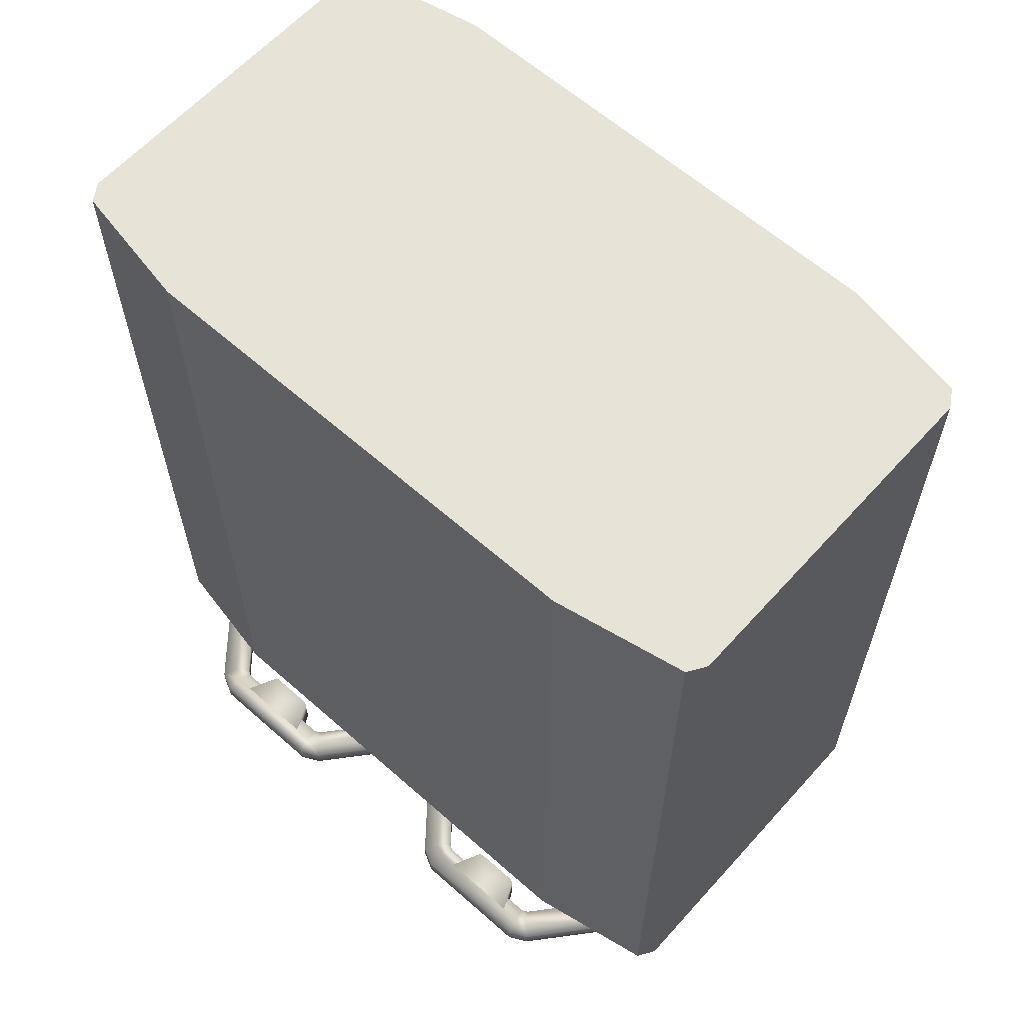
<metadata>
{"format":"obj","ext":"obj","renderer":"f3d","projection":"perspective","resolution":1024,"background":"white","views":[{"elev":61.8,"azim":-48.1,"up":"+Y"}]}
</metadata>
<code>
o col_RR_Battery_546318.002_RR_Battery_546318.002
v 2.5 -0.2935 0.2948
v 2.602 4.438 0.3598
v 0.3981 4.438 0.3598
v 2.717 4.438 0.9595
v 0.2556 4.438 1.104
v 0.2556 -0.2935 1.104
v 0.2832 -0.2935 0.9595
v 0.5 -0.2935 4.705
v 0.3981 4.438 4.64
v 0.3981 -0.2935 4.64
v 2.744 4.438 3.896
v 2.717 4.438 4.04
v 2.744 -0.2935 3.896
v 0.2556 -0.2935 3.896
v 2.132 -0.5 3.868
v 1.868 -0.5 3.868
v 2 -0.6 4
v 1.868 -0.5 4.132
v 2.132 -0.5 4.132
v 1.837 -0.5 3.778
v 1.942 -0.5 3.743
v 1.802 -0.5 4.358
v 2.198 -0.5 4.358
v 1.802 -0.3978 4.358
v 1.802 -0.3978 3.883
v 1.942 -0.3978 3.743
v 2.198 -0.3978 3.883
v 2.198 -0.3978 4.358
v 2.198 -0.5 3.883
v 2.058 -0.3978 3.743
v 2.186 -0.449 0.6774
v 2.186 -0.347 4.358
v 2.274 -0.296 1.536
v 2.363 -0.347 4.358
v 2.363 -0.347 0.6774
v 2.363 -0.449 4.358
v 2.363 -0.449 0.6774
v 2.274 -0.5 0.6774
v 2.274 -0.5 4.358
v 2.875 -0.449 3.827
v 2.964 -0.5 3.848
v 2.964 -0.296 3.152
v 2.856 -0.449 3.864
v 2.927 -0.5 3.92
v 2.397 -0.449 4.253
v 2.441 -0.5 4.332
v 2.441 -0.296 4.332
v 2.358 -0.5 4.358
v 0.6556 -0.449 4.27
v 0.5595 -0.5 4.332
v 0.6033 -0.347 4.253
v 0.5595 -0.296 4.332
v 0.6556 -0.347 4.27
v 3.052 -0.347 3.869
v 3.052 -0.347 3.131
v 2.964 -0.296 3.848
v 3.052 -0.449 3.131
v 2.964 -0.5 3.152
v 2.998 -0.347 3.976
v 2.927 -0.296 3.92
v 2.484 -0.347 4.41
v 2.372 -0.347 4.447
v 2.358 -0.296 4.358
v 0.6416 -0.296 4.358
v 0.6275 -0.347 4.447
v 0.5156 -0.347 4.41
v 0.6416 -0.5 4.358
v 0.868 -0.5 3.868
v 0.868 -0.5 4.132
v 1 -0.6 4
v 1.132 -0.5 3.868
v 1.132 -0.5 4.132
v 0.9423 -0.5 3.743
v 1.198 -0.5 3.883
v 1.198 -0.3978 4.358
v 1.198 -0.3978 3.883
v 1.198 -0.5 4.358
v 1.163 -0.3978 3.778
v 0.8017 -0.3978 3.883
v 0.8017 -0.5 4.358
v 0.8017 -0.3978 4.358
v 0.9423 -0.3978 3.743
v 1.058 -0.3978 3.743
v 0.7256 -0.296 0.6774
v 0.8139 -0.347 4.358
v 0.7256 -0.296 4.358
v 0.6372 -0.347 0.6774
v 0.6372 -0.347 4.358
v 0.7256 -0.5 0.6774
v 0.7256 -0.5 4.358
v 0.1245 -0.449 3.827
v 0.1436 -0.449 3.136
v 0.6033 -0.449 2.747
v 0.5595 -0.296 2.668
v 0.6416 -0.5 2.642
v 2.358 -0.5 2.642
v 2.397 -0.449 2.747
v 2.856 -0.449 3.136
v 2.397 -0.347 2.747
v 2.441 -0.296 2.668
v 2.927 -0.296 3.08
v 0.0362 -0.296 3.848
v -0.05214 -0.347 3.131
v 0.0362 -0.296 3.152
v -0.05214 -0.347 3.869
v 0.0362 -0.5 3.152
v 0.0362 -0.5 3.848
v 0.07287 -0.296 3.92
v 0.07287 -0.5 3.92
v 0.07287 -0.296 3.08
v 0.002183 -0.449 3.024
v 0.07287 -0.5 3.08
v 0.5156 -0.449 2.59
v 0.5595 -0.5 2.668
v 0.6275 -0.347 2.553
v 0.6416 -0.296 2.642
v 0.6275 -0.449 2.553
v 1.5 -0.296 2.642
v 2.358 -0.296 2.642
v 2.441 -0.5 2.668
v 2.927 -0.5 3.08
v 2.132 -0.5 3.132
v 2 -0.6 3
v 1.868 -0.5 3.132
v 1.868 -0.5 2.868
v 2.132 -0.5 2.868
v 2.058 -0.5 3.257
v 1.837 -0.5 3.222
v 2.198 -0.5 3.117
v 1.802 -0.3978 2.642
v 1.802 -0.3978 3.117
v 1.837 -0.3978 3.222
v 1.942 -0.3978 3.257
v 1.942 -0.5 3.257
v 2.058 -0.3978 3.257
v 2.198 -0.3978 3.117
v 2.198 -0.3978 2.642
v 1.5 -0.296 4.358
v 2.274 -0.296 3.5
v 2.274 -0.296 2.642
v 0.7256 -0.296 2.642
v 0.7256 -0.296 3.5
v 2.274 -0.3978 2.642
v 0.7256 -0.3978 4.358
v 2.274 -0.3978 4.358
v 0.7256 -0.3978 2.642
v 2.856 -0.347 3.136
v 0.868 -0.5 3.132
v 0.868 -0.5 2.868
v 1.132 -0.5 2.868
v 1.132 -0.5 3.132
v 1 -0.6 3
v 1.058 -0.5 3.257
v 1.198 -0.3978 2.642
v 1.198 -0.5 2.642
v 1.198 -0.3978 3.117
v 1.163 -0.5 3.222
v 0.8017 -0.3978 3.117
v 0.8017 -0.3978 2.642
v 0.8369 -0.5 3.222
v 0.9423 -0.3978 3.257
v 1.058 -0.3978 3.257
v 2.692 -0.347 3.635
v 2.692 -0.5 3.635
v 2.704 -0.5 3.653
v 2.704 -0.5 3.347
v 2.704 -0.347 3.347
v 2.964 -0.347 3.17
v 2.964 -0.5 3.17
v 2.692 -0.5 3.365
v 0.214 -0.5 3.653
v 0.0362 -0.5 3.738
v 0.214 -0.296 3.347
v 0.2256 -0.296 3.365
v 0.0362 -0.296 3.738
v 2.132 -0.5 1.868
v 2.132 -0.5 2.132
v 1.868 -0.5 1.868
v 2 -0.6 2
v 1.868 -0.5 2.132
v 1.802 -0.3978 2.358
v 1.802 -0.5 2.358
v 1.802 -0.3978 1.883
v 1.837 -0.3978 1.778
v 2.198 -0.3978 1.883
v 2.198 -0.3978 2.358
v 2.163 -0.3978 1.778
v 2.058 -0.3978 1.743
v 1.942 -0.3978 1.743
v 1.942 -0.5 1.743
v 2.875 -0.449 1.827
v 2.964 -0.5 1.152
v 2.964 -0.296 1.848
v 2.856 -0.449 1.864
v 2.927 -0.296 1.92
v 2.441 -0.5 2.332
v 0.6033 -0.347 2.253
v 0.6416 -0.296 2.358
v 2.964 -0.296 1.152
v 3.052 -0.347 1.131
v 3.052 -0.449 1.131
v 2.964 -0.5 1.848
v 2.998 -0.347 1.976
v 2.927 -0.5 1.92
v 2.441 -0.296 2.332
v 2.484 -0.449 2.41
v 2.372 -0.347 2.447
v 2.358 -0.296 2.358
v 2.358 -0.5 2.358
v 1.5 -0.296 2.358
v 0.5595 -0.296 2.332
v 0.5595 -0.5 2.332
v 0.07287 -0.5 1.92
v 0.6416 -0.5 2.358
v 0.868 -0.5 1.868
v 1 -0.6 2
v 1.132 -0.5 1.868
v 1.132 -0.5 2.132
v 0.868 -0.5 2.132
v 1.198 -0.3978 2.358
v 1.198 -0.3978 1.883
v 1.163 -0.5 1.778
v 1.058 -0.3978 1.743
v 0.8017 -0.3978 1.883
v 0.8017 -0.3978 2.358
v 0.8369 -0.5 1.778
v 0.9423 -0.3978 1.743
v 0.1245 -0.347 1.827
v 0.1436 -0.449 1.864
v 0.1436 -0.449 1.136
v 0.1436 -0.347 1.136
v 0.6033 -0.347 0.747
v 0.5595 -0.296 0.6684
v 0.6556 -0.347 0.73
v 2.358 -0.5 0.6416
v 2.397 -0.449 0.747
v 2.927 -0.5 1.08
v 1.5 -0.296 0.6416
v 0.0362 -0.296 1.848
v 0.0362 -0.296 1.152
v -0.05214 -0.449 1.869
v -0.05214 -0.449 1.131
v 0.0362 -0.5 1.152
v 0.0362 -0.5 1.848
v 0.07287 -0.296 1.92
v 0.07287 -0.296 1.08
v 0.002183 -0.449 1.024
v 0.07287 -0.5 1.08
v 0.5156 -0.347 0.5898
v 0.5595 -0.5 0.6684
v 0.6416 -0.296 0.6416
v 0.6416 -0.5 0.6416
v 2.358 -0.296 0.6416
v 2.441 -0.296 0.6684
v 2.484 -0.347 0.5898
v 2.441 -0.5 0.6684
v 2.132 -0.5 0.868
v 2.132 -0.5 1.132
v 1.868 -0.5 1.132
v 2 -0.6 1
v 1.868 -0.5 0.868
v 2.058 -0.5 1.257
v 1.802 -0.5 0.6416
v 2.163 -0.5 1.222
v 1.802 -0.3978 0.6416
v 1.802 -0.3978 1.117
v 1.942 -0.3978 1.257
v 2.058 -0.3978 1.257
v 2.198 -0.3978 1.117
v 2.198 -0.3978 0.6416
v 2.274 -0.296 1.5
v 2.274 -0.296 2.358
v 2.274 -0.296 0.6416
v 0.7256 -0.296 0.6416
v 0.7256 -0.296 1.5
v 0.7256 -0.296 2.358
v 2.274 -0.3978 0.6416
v 0.7256 -0.3978 2.358
v 2.274 -0.3978 2.358
v 0.7256 -0.3978 0.6416
v 2.998 -0.347 1.024
v 2.927 -0.296 1.08
v 2.998 -0.449 1.024
v 0.868 -0.5 1.132
v 0.868 -0.5 0.868
v 1.132 -0.5 0.868
v 1 -0.6 1
v 1.132 -0.5 1.132
v 1.198 -0.3978 0.6416
v 1.198 -0.3978 1.117
v 1.058 -0.3978 1.257
v 0.8017 -0.3978 1.117
v 0.8017 -0.5 0.6416
v 0.8017 -0.3978 0.6416
v 0.8369 -0.5 1.222
v 0.9423 -0.3978 1.257
v 2.692 -0.5 1.365
v 2.692 -0.347 1.635
v 2.692 -0.347 1.365
v 2.704 -0.347 1.347
v 0.214 -0.296 1.653
v 0.0362 -0.296 1.738
v 0.0362 -0.296 1.262
v 0.214 -0.5 1.347
v 0.214 -0.5 1.653
v 0.2256 -0.296 1.365
v 0.2256 -0.296 1.635
v 0.5 4.438 0.2948
v 0.5 -0.2935 0.2948
v 2.602 -0.2935 0.3598
v 0.3981 -0.2935 0.3598
v 2.744 4.438 1.104
v 2.744 -0.2935 1.104
v 2.717 -0.2935 0.9595
v 0.2832 4.438 0.9595
v 2.5 4.438 0.2948
v 2.5 4.438 4.705
v 0.5 4.438 4.705
v 2.5 -0.2935 4.705
v 2.602 -0.2935 4.64
v 2.602 4.438 4.64
v 2.717 -0.2935 4.04
v 0.2556 4.438 3.896
v 0.2832 4.438 4.04
v 0.2832 -0.2935 4.04
v 0.1436 -0.347 3.136
v 0.6033 -0.347 2.747
v 2.372 -0.449 2.553
v 0.6556 -0.347 2.73
v 1.837 -0.3978 3.778
v 0.1436 -0.449 3.864
v 0.7256 -0.296 1.536
v 0.6033 -0.449 4.253
v 0.6372 -0.449 0.6774
v 0.6372 -0.449 4.358
v -0.05214 -0.449 3.131
v 0.8369 -0.3978 3.778
v 2.372 -0.449 4.447
v 0.6275 -0.449 4.447
v 2.875 -0.347 3.173
v 2.163 -0.3978 3.222
v 2.163 -0.3978 3.778
v 2.875 -0.449 3.173
v 2.186 -0.449 4.358
v 2.274 -0.296 4.358
v 0.6556 -0.449 2.73
v 2.344 -0.449 2.73
v 2.344 -0.449 4.27
v 2.484 -0.449 2.59
v 3.052 -0.449 3.869
v 2.998 -0.449 3.976
v 0.1245 -0.449 3.173
v 0.002183 -0.347 3.024
v -0.05214 -0.449 3.869
v 0.002183 -0.449 3.976
v 0.002183 -0.347 3.976
v 2.484 -0.449 4.41
v 0.5156 -0.449 4.41
v 2.372 -0.347 2.553
v 2.484 -0.347 2.59
v 2.875 -0.347 3.827
v 0.5156 -0.347 2.59
v 2.397 -0.347 4.253
v 2.344 -0.347 4.27
v 0.8369 -0.3978 3.222
v 2.344 -0.347 2.73
v 0.8139 -0.347 0.6774
v 2.186 -0.347 0.6774
v 0.8139 -0.449 0.6774
v 0.8139 -0.449 4.358
v 0.1245 -0.347 3.173
v 0.1245 -0.347 3.827
v 2.274 -0.296 0.6774
v 2.998 -0.347 3.024
v 2.998 -0.449 3.024
v 0.1436 -0.347 3.864
v 2.856 -0.347 3.864
v 1.163 -0.3978 3.222
v 0.6275 -0.449 0.5533
v 2.372 -0.449 0.5533
v 1.163 -0.3978 1.778
v 0.1245 -0.449 1.827
v 0.6033 -0.449 2.253
v 0.6275 -0.347 2.447
v 0.5156 -0.347 2.41
v 0.8369 -0.3978 1.778
v 2.372 -0.449 2.447
v 0.6275 -0.449 2.447
v 2.875 -0.347 1.173
v 2.163 -0.3978 1.222
v 0.5156 -0.449 0.5898
v 2.875 -0.449 1.173
v 0.6033 -0.449 0.747
v 0.6556 -0.449 0.73
v 2.344 -0.449 0.73
v 2.344 -0.449 2.27
v 0.6556 -0.449 2.27
v 2.484 -0.449 0.5898
v 3.052 -0.449 1.869
v 2.998 -0.449 1.976
v 0.1245 -0.449 1.173
v 3.052 -0.347 1.869
v -0.05214 -0.347 1.131
v 0.002183 -0.347 1.024
v 0.002183 -0.449 1.976
v -0.05214 -0.347 1.869
v 0.002183 -0.347 1.976
v 0.5156 -0.449 2.41
v 2.372 -0.347 0.5533
v 2.875 -0.347 1.827
v 0.6275 -0.347 0.5533
v 2.397 -0.347 2.253
v 2.344 -0.347 2.27
v 0.8369 -0.3978 1.222
v 2.344 -0.347 0.73
v 2.397 -0.347 0.747
v 2.397 -0.449 2.253
v 0.1436 -0.347 1.864
v 2.484 -0.347 2.41
v 2.856 -0.449 1.136
v 0.1245 -0.347 1.173
v 2.856 -0.347 1.136
v 2.856 -0.347 1.864
v 0.6556 -0.347 2.27
v 1.163 -0.3978 1.222
v 1.837 -0.3978 1.222
v 1.837 -0.5 1.222
v 1.163 -0.5 3.778
v 2.163 -0.5 3.778
v 2.058 -0.5 3.743
v 1.058 -0.5 3.743
v 1.802 -0.5 3.883
v 2.198 -0.5 2.642
v 0.2256 -0.296 3.635
v 0.8017 -0.5 3.883
v 0.8369 -0.5 3.778
v 0.0362 -0.296 3.262
v 2.692 -0.347 3.365
v 0.9423 -0.5 3.257
v 0.214 -0.5 3.347
v 0.0362 -0.5 3.262
v 0.2256 -0.5 3.365
v 1.802 -0.5 3.117
v 0.8017 -0.5 2.358
v 0.8017 -0.5 1.883
v 0.2256 -0.5 1.635
v 0.2256 -0.5 1.365
v 2.198 -0.5 2.358
v 2.198 -0.5 1.883
v 0.9423 -0.5 1.743
v 1.058 -0.5 1.743
v 2.058 -0.5 1.743
v 2.964 -0.5 1.83
v 2.704 -0.5 1.653
v 1.837 -0.5 1.778
v 0.9423 -0.5 1.257
v 1.058 -0.5 1.257
v 0.8017 -0.5 1.117
v 1.198 -0.5 1.117
v 1.198 -0.5 0.6416
v 0.214 -0.296 1.347
v 1.942 -0.5 1.257
v 1.802 -0.5 1.117
v 1.802 -0.5 1.883
v 2.704 -0.347 1.653
v 2.692 -0.5 1.635
v 2.198 -0.5 1.117
v 2.198 -0.5 0.6416
v 2.163 -0.5 1.778
v 2.964 -0.347 1.83
v 0.0362 -0.5 1.262
v 2.704 -0.5 1.347
v 2.964 -0.5 3.83
v 0.2256 -0.5 3.635
v 2.704 -0.347 3.653
v 2.163 -0.5 3.222
v 0.8017 -0.5 3.117
v 0.214 -0.296 3.653
v 1.198 -0.5 3.117
v 0.8017 -0.5 2.642
v 1.802 -0.5 2.642
v 2.964 -0.347 3.83
v 1.198 -0.5 1.883
v 2.964 -0.347 1.17
v 0.0362 -0.5 1.738
v 1.198 -0.5 2.358
v 1.163 -0.5 1.222
v 2.964 -0.5 1.17
f 320 322 12 321
f 325 10 9 324
f 7 6 5 315
f 14 325 324 323
f 322 13 11 12
f 311 7 315 3
f 314 310 2 4
f 313 314 4 312
f 15 17 16
f 342 429 430
f 430 30 342
f 35 34 36
f 343 40 361
f 44 46 45
f 377 363 47
f 364 348 49
f 49 53 364
f 61 62 338
f 338 62 65
f 339 65 66
f 66 358 339
f 65 339 338
f 68 70 69
f 74 76 75
f 436 435 79
f 88 87 334
f 334 335 88
f 329 327 93
f 93 346 329
f 366 347 97
f 97 99 366
f 346 347 366
f 366 329 346
f 102 104 103
f 103 105 102
f 106 107 354
f 109 355 354
f 354 107 109
f 353 103 104
f 104 110 353
f 114 112 111
f 116 118 359
f 118 119 359
f 349 360 374
f 375 121 120
f 360 349 328
f 122 124 123
f 138 139 140
f 138 141 142
f 143 145 144
f 144 146 143
f 158 159 480
f 439 161 365
f 162 161 439
f 440 441 437
f 449 448 469
f 181 183 464
f 189 188 452
f 392 191 410
f 417 396 413
f 200 402 399
f 211 385 384
f 215 217 216
f 483 221 220
f 381 221 483
f 386 227 450
f 231 232 233
f 415 395 236
f 394 395 415
f 241 406 403
f 240 246 404
f 248 243 242
f 242 247 248
f 249 404 246
f 250 248 247
f 247 391 250
f 252 250 391
f 251 409 411
f 409 253 254
f 254 255 409
f 269 467 468
f 468 270 269
f 277 279 278
f 278 280 277
f 286 288 287
f 459 460 289
f 289 290 459
f 487 425 291
f 456 296 414
f 20 330 26
f 27 28 23
f 429 342 27
f 26 30 430
f 430 21 26
f 26 21 20
f 31 38 39
f 39 344 31
f 31 344 32
f 32 368 31
f 368 32 33
f 32 345 33
f 373 368 33
f 33 345 34
f 373 33 34
f 35 373 34
f 36 37 35
f 38 37 36
f 36 39 38
f 40 343 58
f 58 41 40
f 361 340 343
f 340 361 56
f 56 42 340
f 43 40 41
f 41 44 43
f 377 361 40
f 40 43 377
f 60 56 361
f 361 377 60
f 45 43 44
f 363 377 43
f 43 45 363
f 47 60 377
f 348 45 46
f 46 48 348
f 364 363 45
f 45 348 364
f 63 47 363
f 363 364 63
f 348 48 67
f 67 49 348
f 49 67 50
f 50 333 49
f 333 50 109
f 109 331 333
f 51 333 331
f 331 376 51
f 52 51 376
f 376 108 52
f 53 49 333
f 333 51 53
f 64 53 51
f 51 52 64
f 54 55 42
f 42 56 54
f 55 54 350
f 350 57 55
f 57 350 41
f 41 58 57
f 59 54 56
f 56 60 59
f 351 350 54
f 54 59 351
f 44 41 350
f 350 351 44
f 61 59 60
f 60 47 61
f 357 351 59
f 59 61 357
f 46 44 351
f 351 357 46
f 62 61 47
f 47 63 62
f 338 357 61
f 48 46 357
f 357 338 48
f 64 65 62
f 65 64 52
f 52 66 65
f 66 52 108
f 108 356 66
f 358 66 356
f 356 355 358
f 50 358 355
f 355 109 50
f 48 338 339
f 67 339 358
f 358 50 67
f 339 67 48
f 78 76 74
f 79 337 436
f 73 436 337
f 337 82 73
f 73 82 83
f 367 84 332
f 85 367 332
f 86 85 332
f 332 84 87
f 86 332 87
f 88 86 87
f 335 334 89
f 89 90 335
f 369 367 85
f 85 370 369
f 89 369 370
f 370 90 89
f 91 107 106
f 106 352 91
f 91 352 371
f 371 372 91
f 102 372 371
f 371 104 102
f 107 91 331
f 331 109 107
f 376 331 91
f 91 372 376
f 108 376 372
f 372 102 108
f 92 352 106
f 106 112 92
f 326 371 352
f 352 92 326
f 110 104 371
f 371 326 110
f 93 92 112
f 112 114 93
f 327 326 92
f 92 93 327
f 94 110 326
f 326 327 94
f 346 93 114
f 114 95 346
f 116 94 327
f 327 329 116
f 347 346 95
f 95 96 347
f 347 96 120
f 120 97 347
f 97 120 121
f 121 98 97
f 99 97 98
f 98 147 99
f 100 99 147
f 147 101 100
f 119 366 99
f 99 100 119
f 366 119 118
f 329 366 118
f 329 118 116
f 354 105 103
f 103 336 354
f 354 336 106
f 102 105 356
f 356 108 102
f 355 356 105
f 105 354 355
f 111 336 103
f 103 353 111
f 112 106 336
f 336 111 112
f 362 353 110
f 110 94 362
f 113 111 353
f 353 362 113
f 111 113 114
f 115 362 94
f 94 116 115
f 117 113 362
f 362 115 117
f 95 114 113
f 113 117 95
f 116 359 115
f 359 119 100
f 100 360 359
f 360 100 101
f 101 374 360
f 374 375 349
f 120 349 375
f 328 359 360
f 115 359 328
f 328 117 115
f 96 328 349
f 349 120 96
f 117 328 96
f 96 95 117
f 133 132 128
f 127 135 133
f 341 135 127
f 127 476 341
f 136 341 476
f 476 129 136
f 98 121 58
f 58 343 98
f 147 98 343
f 343 340 147
f 101 147 340
f 340 42 101
f 374 101 42
f 42 55 374
f 375 374 55
f 55 57 375
f 121 375 57
f 57 58 121
f 154 156 479
f 479 156 378
f 473 482 475
f 164 170 166
f 434 474 442
f 474 434 478
f 464 183 184
f 184 455 464
f 455 184 189
f 452 188 187
f 191 392 192
f 192 202 191
f 410 389 392
f 389 410 193
f 193 199 389
f 194 191 202
f 202 204 194
f 423 410 191
f 191 194 423
f 195 193 410
f 410 423 195
f 417 194 204
f 204 196 417
f 412 423 194
f 194 417 412
f 205 195 423
f 423 412 205
f 396 417 196
f 196 209 396
f 413 412 417
f 208 205 412
f 412 413 208
f 396 209 214
f 214 397 396
f 413 396 397
f 397 214 212
f 212 383 397
f 383 212 213
f 213 229 383
f 197 383 229
f 229 418 197
f 211 197 418
f 418 245 211
f 424 397 383
f 383 197 424
f 397 424 413
f 198 424 197
f 197 211 198
f 424 198 210
f 210 208 413
f 424 210 413
f 402 200 199
f 199 193 402
f 399 201 200
f 201 399 202
f 202 192 201
f 203 402 193
f 193 195 203
f 400 399 402
f 402 203 400
f 204 202 399
f 399 400 204
f 419 203 195
f 195 205 419
f 206 400 203
f 203 419 206
f 196 204 400
f 400 206 196
f 207 419 205
f 205 208 207
f 387 206 419
f 419 207 387
f 209 196 206
f 206 387 209
f 207 208 210
f 198 207 210
f 198 384 207
f 387 207 384
f 384 198 211
f 385 211 245
f 245 407 385
f 408 385 407
f 407 405 408
f 212 408 405
f 405 213 212
f 388 384 385
f 385 408 388
f 384 388 387
f 209 387 388
f 214 388 408
f 408 212 214
f 388 214 209
f 445 226 444
f 450 227 223
f 382 244 243
f 243 401 382
f 382 401 421
f 421 228 382
f 239 228 421
f 421 240 239
f 244 382 229
f 229 213 244
f 418 229 382
f 382 228 418
f 245 418 228
f 228 239 245
f 230 401 243
f 243 248 230
f 231 421 401
f 401 230 231
f 246 240 421
f 421 231 246
f 393 230 248
f 248 250 393
f 232 231 230
f 230 393 232
f 233 246 231
f 394 393 250
f 250 252 394
f 234 232 393
f 393 394 234
f 251 233 232
f 232 234 251
f 395 394 252
f 252 235 395
f 395 235 256
f 256 236 395
f 236 256 237
f 237 420 236
f 416 236 420
f 420 422 416
f 254 416 422
f 422 282 254
f 236 416 415
f 415 234 394
f 253 415 416
f 416 254 253
f 415 253 238
f 234 415 238
f 234 238 251
f 239 240 403
f 403 406 239
f 403 242 241
f 241 242 243
f 243 244 241
f 239 406 407
f 407 245 239
f 405 407 406
f 406 241 405
f 213 405 241
f 241 244 213
f 404 403 240
f 247 242 403
f 403 404 247
f 246 233 249
f 391 247 404
f 404 249 391
f 411 249 233
f 233 251 411
f 379 391 249
f 249 411 379
f 391 379 252
f 251 238 409
f 238 253 409
f 255 254 282
f 282 281 255
f 398 255 281
f 281 283 398
f 256 398 283
f 283 237 256
f 380 409 255
f 255 398 380
f 411 409 380
f 380 379 411
f 235 380 398
f 398 256 235
f 379 380 235
f 235 252 379
f 262 268 267
f 390 268 262
f 262 264 390
f 269 390 264
f 264 467 269
f 420 237 192
f 192 392 420
f 422 420 392
f 392 389 422
f 282 422 389
f 389 199 282
f 281 282 199
f 199 200 281
f 283 281 200
f 200 201 283
f 237 283 201
f 201 192 237
f 459 290 425
f 425 487 459
f 291 296 456
f 466 454 465
f 465 454 453
f 453 470 465
f 301 307 306
f 301 306 303
f 302 301 303
f 15 19 17
f 18 16 17
f 19 18 17
f 68 71 70
f 72 70 71
f 69 70 72
f 75 77 74
f 79 435 80
f 80 81 79
f 122 123 126
f 125 123 124
f 126 123 125
f 127 128 443
f 138 345 139
f 138 140 118
f 138 118 141
f 138 142 86
f 148 149 152
f 148 152 151
f 150 151 152
f 149 150 152
f 365 160 439
f 438 167 166
f 166 167 168
f 168 169 166
f 172 171 478
f 437 173 440
f 176 177 179
f 176 179 178
f 180 178 179
f 177 180 179
f 464 182 181
f 452 190 189
f 189 190 455
f 215 216 219
f 218 216 217
f 219 216 218
f 450 226 386
f 258 260 257
f 258 259 260
f 261 260 259
f 257 260 261
f 262 463 263
f 267 426 427
f 210 272 271
f 210 271 273
f 210 273 238
f 210 238 274
f 210 274 275
f 210 275 276
f 284 285 287
f 284 287 288
f 285 286 287
f 292 294 293
f 293 458 292
f 414 295 456
f 297 466 298
f 298 299 297
f 465 298 466
f 472 297 299
f 301 302 485
f 304 447 446
f 20 21 430
f 432 20 430
f 22 432 430
f 23 22 430
f 23 430 429
f 29 23 429
f 432 22 24
f 24 25 432
f 432 25 330
f 330 20 432
f 23 29 27
f 27 29 429
f 53 64 138
f 138 63 364
f 53 138 364
f 62 63 138
f 64 62 138
f 73 431 428
f 73 428 74
f 73 74 77
f 73 77 80
f 436 73 80
f 435 436 80
f 74 428 78
f 83 78 428
f 83 431 73
f 428 431 83
f 127 134 128
f 127 443 481
f 127 481 433
f 476 127 433
f 129 476 433
f 443 131 130
f 130 481 443
f 132 131 443
f 443 128 132
f 128 134 133
f 133 134 127
f 136 129 433
f 433 137 136
f 157 153 439
f 479 157 439
f 155 479 439
f 480 155 439
f 480 439 160
f 477 480 160
f 479 155 154
f 378 157 479
f 157 378 162
f 480 477 158
f 158 477 160
f 160 365 158
f 439 153 162
f 162 153 157
f 170 164 163
f 163 438 170
f 475 163 164
f 164 165 475
f 475 165 473
f 166 170 438
f 473 165 164
f 473 164 166
f 169 473 166
f 168 167 438
f 168 438 475
f 438 163 475
f 482 168 475
f 442 174 434
f 478 171 474
f 478 175 172
f 174 442 440
f 440 173 174
f 440 442 474
f 440 474 172
f 474 171 172
f 441 440 172
f 478 434 174
f 478 174 437
f 174 173 437
f 175 478 437
f 455 190 452
f 464 455 452
f 182 464 452
f 448 182 452
f 448 452 469
f 185 186 448
f 448 449 185
f 185 449 469
f 469 187 185
f 187 469 452
f 450 451 222
f 450 222 483
f 450 483 486
f 450 486 444
f 226 450 444
f 220 486 483
f 483 222 381
f 223 381 222
f 224 445 444
f 444 225 224
f 226 445 224
f 224 386 226
f 223 451 450
f 222 451 223
f 262 462 427
f 262 427 463
f 262 263 468
f 264 262 468
f 467 264 468
f 463 266 265
f 265 263 463
f 426 266 463
f 463 427 426
f 427 462 267
f 267 462 262
f 487 457 456
f 459 487 456
f 460 459 456
f 293 460 456
f 293 456 295
f 458 293 295
f 292 458 295
f 295 414 292
f 456 457 291
f 291 457 487
f 299 300 472
f 472 300 484
f 484 488 472
f 453 454 466
f 453 466 472
f 466 297 472
f 488 453 472
f 484 300 299
f 484 299 465
f 299 298 465
f 470 484 465
f 447 306 307
f 307 446 447
f 446 307 301
f 301 305 446
f 485 305 301
f 306 447 304
f 304 461 306
f 303 461 304
f 304 471 303
f 304 446 485
f 446 305 485
f 471 304 485
f 306 461 303
f 6 14 323 5
f 13 313 312 11
f 10 8 318 9
f 1 309 308 316
f 310 1 316 2
f 8 319 317 318
f 309 311 3 308
f 319 320 321 317
f 318 317 321 12 11 312 4 2 316 308 3 315 5 323 324 9
f 314 313 13 322 320 319 8 10 325 14 6 7 311 309 1 310

</code>
